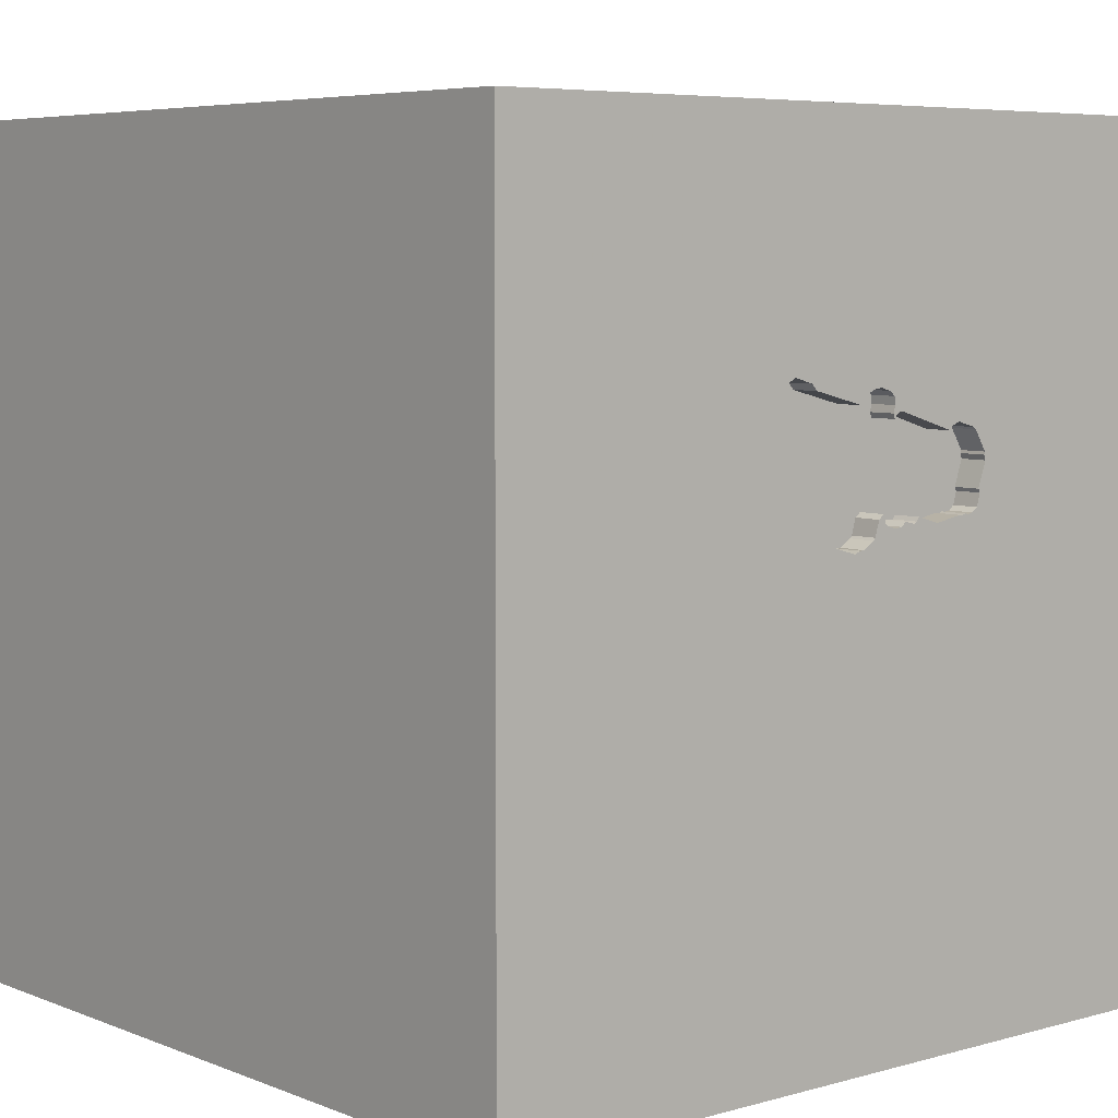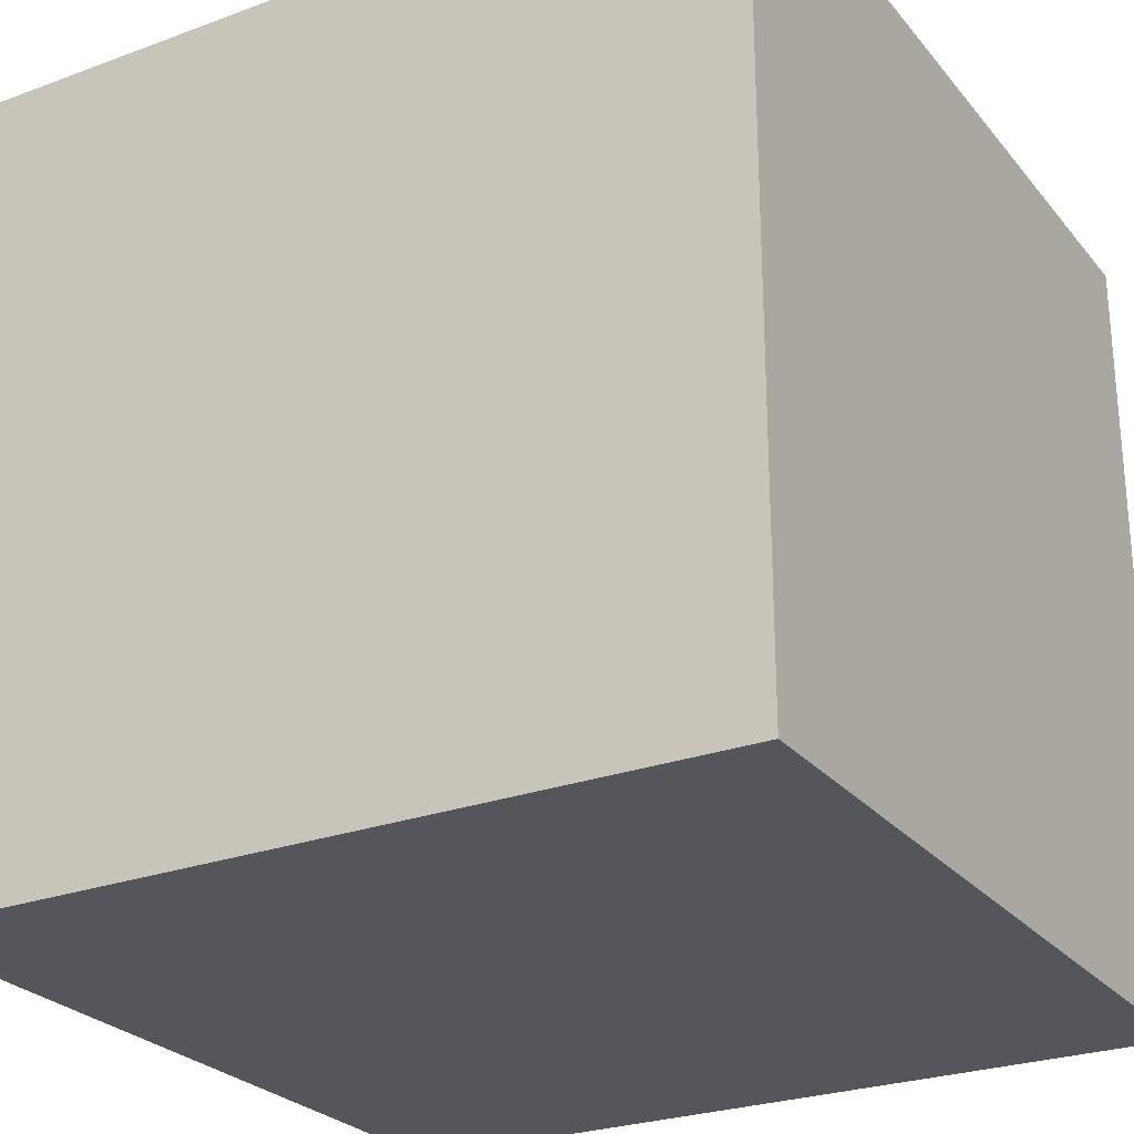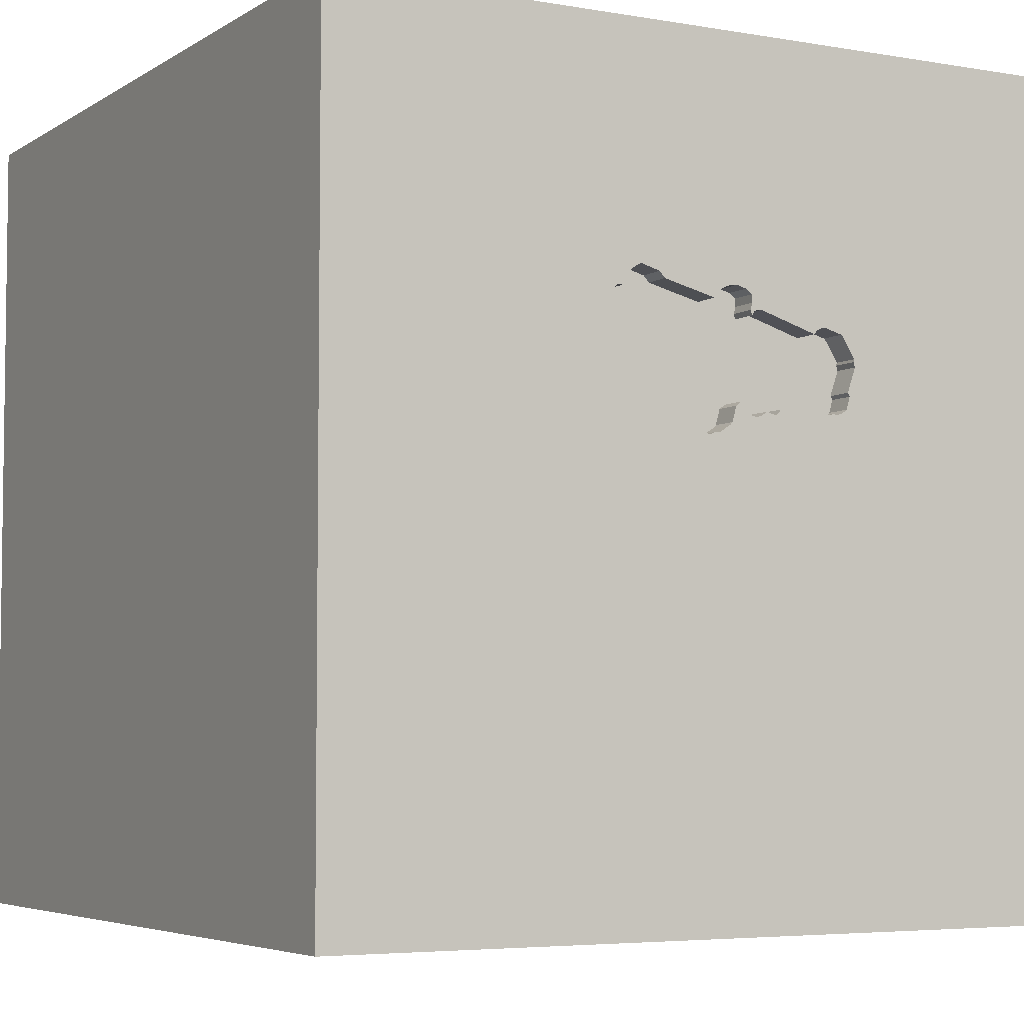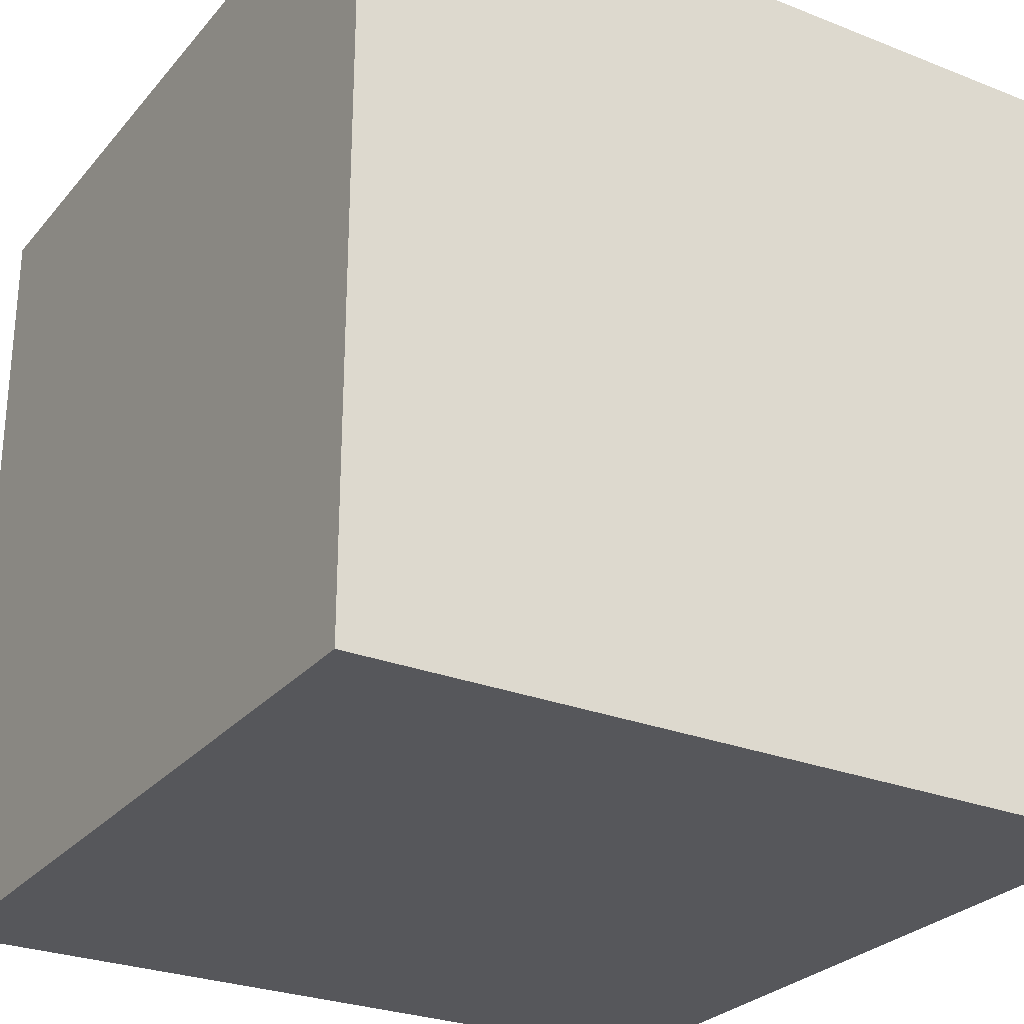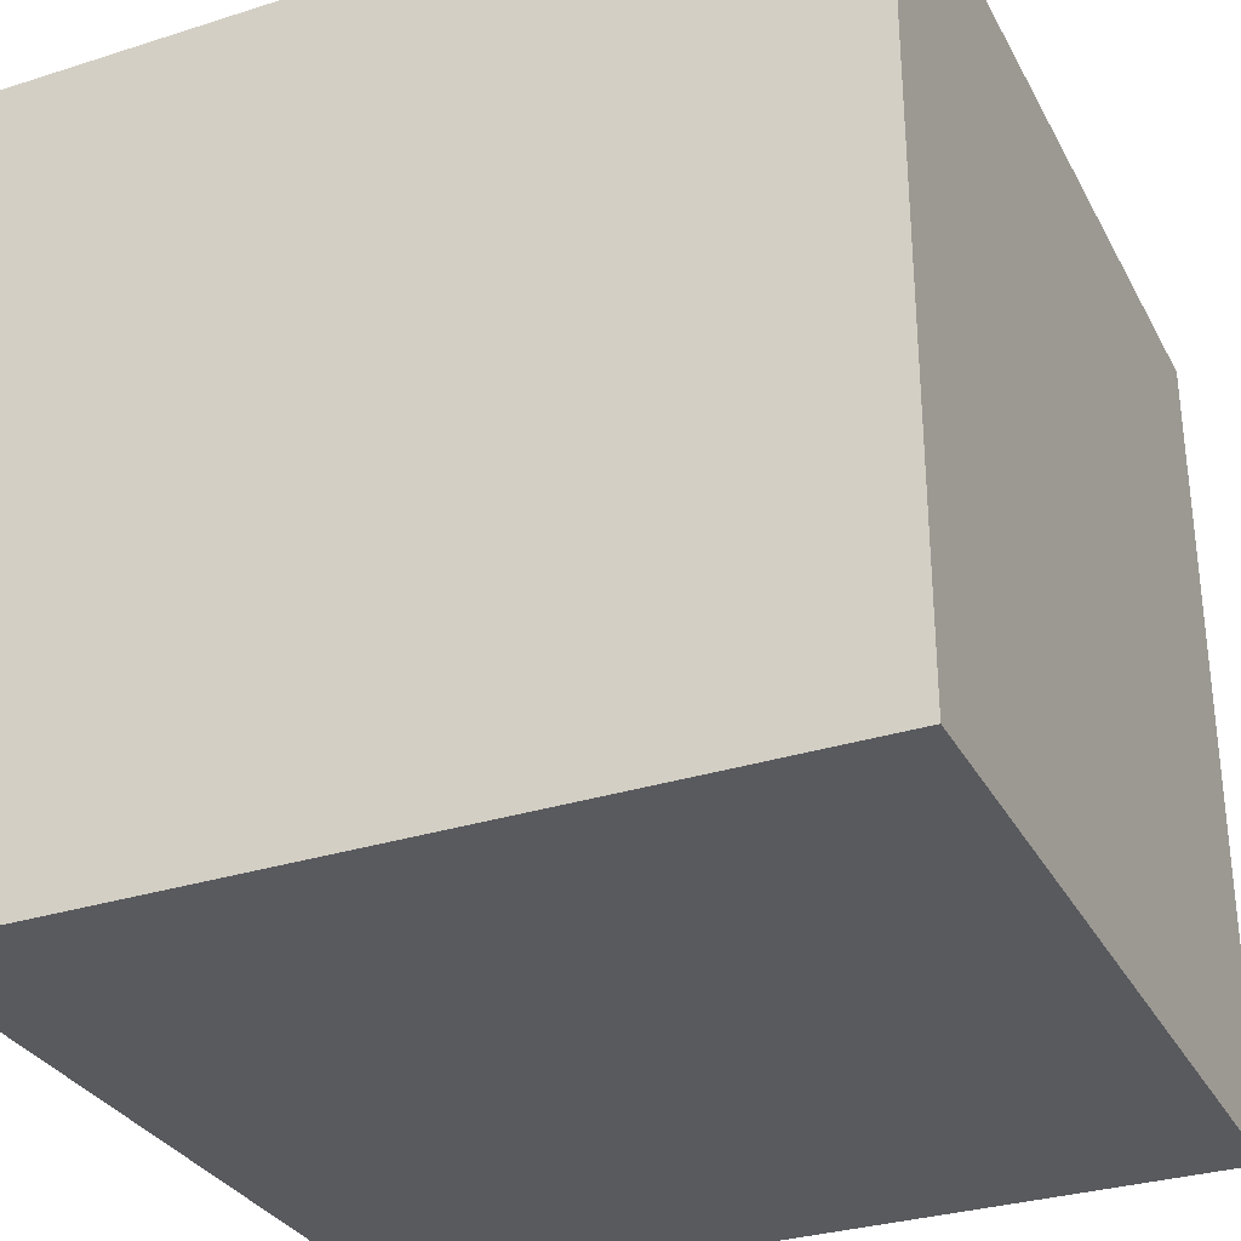
<metadata>
{"format":"obj","ext":"obj","renderer":"f3d","projection":"perspective","resolution":1024,"background":"white","views":[{"elev":6.0,"azim":139.7,"up":"+Z"},{"elev":-26.2,"azim":30.2,"up":"+Y"},{"elev":-4.9,"azim":151.0,"up":"+Z"},{"elev":-27.3,"azim":58.7,"up":"+Y"},{"elev":-31.5,"azim":24.2,"up":"+Z"}]}
</metadata>
<code>
o car_44
v -0.3331 1.5 0.502
v -0.3331 1.4 0.502
v 0.06469 1.5 0.1492
v 0.06469 1.4 0.1492
v -0.05251 1.5 0.2189
v -0.05251 1.4 0.2189
v -0.1713 1.5 0.2177
v 0.281 1.5 0.6653
v 0.281 1.4 0.6653
v 0.489 1.5 0.524
v 0.489 1.4 0.524
v -0.3294 1.5 0.2239
v -0.01526 1.5 0.2403
v -0.03598 1.5 0.256
v -0.03598 1.4 0.256
v -0.4759 1.5 0.2991
v -1.094 0.7292 -1.5
v -1.042 -0.3906 -1.5
v -1.042 -1.5 0.625
v -1.068 -1.5 -0.3906
v -0.9798 1.5 -0.01953
v -0.4574 1.5 0.8797
v -1.055 -0.5469 1.5
v -0.8854 0.8333 1.5
v -0.2491 1.5 0.528
v -0.1934 1.5 0.2385
v -0.1934 1.4 0.2385
v -0.07472 1.5 0.5645
v -0.08975 1.5 0.5602
v -0.3424 1.5 0.5156
v -0.08182 1.5 0.5895
v 0.3255 -1.094 1.5
v -0.1074 0.7617 -1.5
v 0.4427 0.07812 1.5
v 0.7943 1.211 -1.5
v 0.1823 1.094 1.5
v 0.1302 -0.4622 -1.5
v 0.1823 -0.4818 1.5
v 0.4948 -1.5 0.2214
v 0.3776 -1.5 1.25
v 0.2474 -1.5 -0.5013
v 0.1042 -1.5 -1.5
v 0.4688 -1.5 -1.159
v -0.1562 -1.5 1.5
v 0.651 -1.5 0.8724
v 0.5729 0.5208 1.5
v 0.3147 1.5 0.6749
v 0.7487 1.5 1.133
v 0.1562 1.5 -1.5
v 0.3124 1.5 0.2114
v -0.1302 1.5 1.5
v 0.3512 1.5 0.6852
v 0.3045 1.5 0.201
v -0.1172 -1.243 -1.5
v -0.3731 1.5 0.5286
v 0.5061 1.5 0.5018
v 0.5061 1.4 0.5018
v -0.1191 1.5 0.5681
v -0.1191 1.4 0.5681
v 0.3045 1.4 0.201
v -0.4195 1.5 0.2339
v -0.1823 -1.146 1.5
v 0 0.4687 1.5
v 0 -1.5 -0
v -0.2083 -1.5 0.651
v 0 -1.5 -1.198
v -0.1026 1.5 0.5674
v -0.1823 1.5 -0.1693
v 0.006278 1.5 0.6416
v -0.07891 1.5 0.6174
v 0.06843 1.5 0.5942
v 0.06843 1.4 0.5942
v 0.3542 1.5 0.3883
v 0.4219 1.5 0.6078
v -0.05669 1.5 0.6345
v 0.1844 1.5 0.6238
v 1.198 -0.5143 -1.5
v 1.081 0.4688 -1.5
v 1.185 0.1823 1.5
v 1.055 -1.5 0.3125
v 1.172 -1.5 -0.2604
v 1.5 -1.5 1.5
v 1.5 -1.5 -1.5
v 0.8203 1.5 -0.8789
v 1.042 -0.4297 1.5
v -0.2285 1.5 0.2285
v 0.03701 1.5 0.6286
v -0.01526 1.4 0.2403
v -0.1026 1.4 0.5674
v 0.38 1.5 0.4119
v -0.4631 1.4 0.254
v 0.03702 1.4 0.6286
v 0.4804 1.5 0.5541
v 0.02823 1.5 0.1633
v 0.08899 1.5 0.1399
v 0.08899 1.4 0.1399
v -0.4964 1.5 0.4286
v -0.4964 1.4 0.4286
v -0.1713 1.4 0.2177
v -0.0678 1.5 0.626
v -0.4433 1.5 0.5087
v -0.4433 1.4 0.5087
v -0.09259 1.5 0.2075
v -0.09259 1.4 0.2075
v -0.02162 1.5 0.6445
v 0.4328 1.5 0.6082
v 0.5174 1.5 0.4617
v 0.3834 1.5 0.6673
v 0.3834 1.4 0.6673
v -0.3816 1.5 0.2338
v -0.3816 1.4 0.2338
v -0.4935 1.5 0.4186
v 0.2603 1.5 0.6432
v 0.2603 1.4 0.6432
v 0.4433 1.5 0.6085
v -0.4424 1.5 0.2382
v -0.4687 0.4297 1.5
v -0.4427 -0.1562 1.5
v -0.4818 -1.5 -0.599
v -0.4687 -1.5 0.1562
v -0.4427 -1.5 1.198
v -0.4687 -1.5 -1.25
v -0.5078 1.5 -0.8724
v -0.5599 -0.9375 1.5
v -1.5 -0.625 -0.8333
v -1.5 -0.5599 1.25
v -1.5 -0.8333 -1.25
v -1.5 -0.8854 0.8333
v -1.5 0.5729 0.2344
v -1.5 0.599 1.224
v -1.5 0.4167 -0.4687
v -1.5 0.3906 0.638
v -1.5 -0.1302 -1.5
v -1.5 0.625 -1.211
v -1.5 0.1302 1.5
v -1.5 -0.05208 -1.094
v -1.5 0.01302 0.07812
v -1.5 0.02604 1.094
v -1.5 0 -0.4687
v -1.5 1.211 0.2083
v -1.5 1.5 1.5
v -1.5 1.042 -0.4167
v -1.5 -0.5208 0.3906
v -1.5 -0.4687 -0.4167
v -1.5 -1.5 0.1042
v -1.5 -1.5 1.5
v -1.5 -1.5 -1.5
v -1.5 1.5 -1.5
v -1.5 1.5 0.1042
v -1.5 -1.302 -0.7812
v -1.5 -1.224 0.3385
v -1.5 -1.12 -0.2604
v -1.5 1.12 -0.8464
v -0.4687 1.5 0.312
v -0.4687 1.4 0.312
v 0.4005 1.4 0.6451
v -0.04391 1.5 0.2267
v -0.04391 1.4 0.2267
v -0.1841 1.5 0.2249
v 0.6771 -0.8333 1.5
v 0.6771 1.198 1.5
v 0.9375 1.5 0.2376
v 1.5 1.5 1.5
v 0.8333 -1.224 -1.5
v -0.4935 1.4 0.4186
v -0.04316 1.5 0.2432
v -0.4424 1.4 0.2382
v -0.08048 1.5 0.5466
v -0.08048 1.4 0.5466
v 0.3219 1.5 0.3304
v 0.3219 1.4 0.3304
v -0.4723 1.5 0.4676
v -0.08182 1.4 0.5895
v -0.4476 1.5 0.5047
v 0.05725 1.5 0.1496
v 0.324 1.5 0.3419
v 0.324 1.4 0.3419
v 0.5174 1.4 0.4617
v -0.4631 1.5 0.254
v 1.5 -0.7812 -1.113
v 1.5 -0.7422 0.004883
v 1.5 0.4753 -0.778
v 1.5 0.8333 0.3906
v 1.5 0.1042 -1.5
v 1.5 0.1562 1.5
v 1.5 1.5 -1.5
v 1.5 1.237 -0.7357
v 1.5 -1.5 -0.1302
v 1.5 1.5 0.1302
v 1.5 -0.1432 0.931
v -0.4095 1.5 0.2367
v -0.4095 1.4 0.2367
v -1.276 -0.05208 1.5
v -1.198 -1.5 -0.8333
v -1.146 -1.5 0.1823
v -1.198 0.5469 1.5
v -0.3916 1.5 0.231
v -0.3916 1.4 0.231
v 0.321 1.5 0.2382
v 0.321 1.4 0.2382
v 0.4005 1.5 0.6451
v 0.006279 1.4 0.6416
v -0.3731 1.4 0.5286
v 0.008221 1.5 0.1765
v 0.008222 1.4 0.1765
v -0.4993 1.5 0.4008
v -0.3125 1.055 1.5
v -0.05669 1.4 0.6345
v -0.4519 1.5 0.5008
v -0.4519 1.4 0.5008
v 0.3202 1.5 0.2217
v 0.3202 1.4 0.2217
v -0.3424 1.4 0.5156
v 0.4219 1.4 0.6078
v 0.38 1.4 0.4119
v 0.8724 -1.5 -0.8594
v 0.4804 1.4 0.5541
v 0.3512 1.4 0.6852
v -0.1841 1.4 0.2249
v 0.409 1.5 0.615
v 0.409 1.4 0.615
v -0.4759 1.4 0.2991
v -0.4195 1.4 0.2339
v 0.3375 1.5 0.2753
v -0.07472 1.4 0.5645
v -0.02162 1.4 0.6445
v -0.08975 1.4 0.5602
v -0.1362 1.5 0.2276
v -0.1362 1.4 0.2276
v -0.2786 1.5 0.2143
v -0.2786 1.4 0.2143
v -0.4993 1.4 0.4008
v 0.4996 1.5 0.5054
v 0.4996 1.4 0.5054
v -0.04316 1.4 0.2432
v 0.459 1.5 0.5913
v 0.459 1.4 0.5913
v 0.1042 1.5 0.6034
v 0.4433 1.4 0.6085
v 0.3542 1.4 0.3883
v 0.000368 1.5 0.1851
v 0.000368 1.4 0.1851
v 0.5103 1.5 0.4488
v 0.5103 1.4 0.4488
v -0.1155 1.5 0.2118
v 0.04823 1.5 0.15
v 0.04823 1.4 0.15
v 0.02165 1.5 0.6351
v -0.07891 1.4 0.6174
v -0.236 1.5 0.2264
v -0.1155 1.4 0.2118
v 0.3375 1.4 0.2753
f 44 124 146
f 126 128 146
f 146 121 44
f 146 151 145
f 145 19 146
f 135 126 146
f 128 151 146
f 23 135 146
f 44 62 124
f 23 193 135
f 145 195 19
f 124 23 146
f 135 138 126
f 19 121 146
f 126 143 128
f 151 152 145
f 143 151 128
f 19 65 121
f 121 40 44
f 135 130 138
f 44 32 62
f 138 143 126
f 143 152 151
f 145 20 195
f 195 120 19
f 121 65 40
f 82 32 44
f 124 118 23
f 118 193 23
f 138 132 143
f 152 150 145
f 120 65 19
f 40 82 44
f 62 38 124
f 193 196 135
f 141 130 135
f 150 147 145
f 32 38 62
f 196 141 135
f 147 20 145
f 20 120 195
f 132 137 143
f 147 194 20
f 65 45 40
f 38 118 124
f 118 196 193
f 130 132 138
f 143 144 152
f 118 117 196
f 20 119 120
f 120 64 65
f 160 38 32
f 152 125 150
f 137 144 143
f 144 125 152
f 65 39 45
f 82 160 32
f 117 24 196
f 24 141 196
f 132 129 137
f 64 39 65
f 45 82 40
f 38 34 118
f 141 132 130
f 125 127 150
f 127 147 150
f 194 119 20
f 137 139 144
f 119 64 120
f 160 85 38
f 118 63 117
f 34 63 118
f 141 140 132
f 147 119 194
f 117 207 24
f 140 129 132
f 139 125 144
f 147 122 119
f 119 41 64
f 39 80 45
f 82 85 160
f 85 34 38
f 63 207 117
f 207 141 24
f 137 131 139
f 80 82 45
f 129 131 137
f 64 41 39
f 139 136 125
f 125 136 127
f 85 79 34
f 34 46 63
f 119 66 41
f 141 149 140
f 129 142 131
f 127 133 147
f 122 66 119
f 190 82 181
f 63 36 207
f 207 51 141
f 22 149 141
f 140 142 129
f 131 136 139
f 136 133 127
f 18 147 133
f 37 147 18
f 147 42 122
f 39 81 80
f 79 46 34
f 46 36 63
f 22 141 51
f 21 149 22
f 37 54 147
f 54 42 147
f 41 81 39
f 82 185 85
f 22 30 55
f 206 154 21
f 22 172 97
f 206 21 22
f 206 22 97
f 97 112 206
f 66 43 41
f 80 188 82
f 190 185 82
f 185 79 85
f 36 51 207
f 209 172 22
f 101 174 209
f 22 55 101
f 22 101 209
f 16 179 21
f 21 154 16
f 142 153 131
f 131 134 136
f 33 37 18
f 42 66 122
f 43 216 41
f 216 81 41
f 81 188 80
f 181 82 188
f 46 161 36
f 30 22 58
f 30 58 25
f 153 134 131
f 22 67 58
f 1 30 25
f 68 179 116
f 61 191 197
f 197 110 12
f 61 197 12
f 68 116 61
f 68 61 12
f 46 163 161
f 75 100 70
f 28 168 29
f 22 105 75
f 31 28 29
f 22 75 70
f 22 70 31
f 29 67 22
f 22 31 29
f 68 12 230
f 230 250 86
f 68 230 86
f 68 21 179
f 149 142 140
f 134 133 136
f 79 163 46
f 69 105 22
f 238 71 87
f 87 248 69
f 22 238 87
f 22 87 69
f 68 86 26
f 245 103 68
f 7 228 245
f 68 26 159
f 7 245 68
f 68 159 7
f 17 18 133
f 42 43 66
f 183 190 181
f 48 22 51
f 238 22 76
f 175 95 68
f 68 103 5
f 157 166 13
f 5 157 13
f 204 94 246
f 246 175 68
f 68 5 13
f 204 246 68
f 68 13 241
f 68 241 204
f 33 18 17
f 182 183 181
f 161 51 36
f 52 22 48
f 113 76 22
f 22 52 47
f 22 47 8
f 22 8 113
f 95 175 3
f 166 14 13
f 134 148 133
f 161 163 51
f 162 68 95
f 68 123 21
f 149 153 142
f 17 133 148
f 164 42 54
f 216 83 81
f 185 163 79
f 48 51 163
f 48 56 93
f 115 106 201
f 48 93 236
f 115 201 108
f 48 236 115
f 108 52 48
f 48 115 108
f 162 95 53
f 84 68 162
f 149 148 153
f 37 164 54
f 83 188 81
f 163 185 190
f 56 10 93
f 74 220 201
f 106 74 201
f 162 53 50
f 224 170 162
f 162 50 211
f 199 224 162
f 162 211 199
f 84 123 68
f 21 148 149
f 78 37 33
f 42 83 43
f 43 83 216
f 183 163 190
f 162 90 243
f 233 10 56
f 162 243 107
f 56 162 107
f 153 148 134
f 35 78 33
f 164 83 42
f 181 188 83
f 187 183 182
f 90 162 170
f 90 170 176
f 176 73 90
f 123 148 21
f 77 164 37
f 180 181 83
f 78 77 37
f 182 181 180
f 162 56 48
f 49 123 84
f 148 33 17
f 49 35 33
f 77 83 164
f 189 183 187
f 163 162 48
f 189 84 162
f 186 49 84
f 49 148 123
f 49 33 148
f 186 35 49
f 186 78 35
f 184 77 78
f 184 182 180
f 186 187 182
f 186 189 187
f 189 163 183
f 189 162 163
f 186 84 189
f 186 184 78
f 184 83 77
f 184 180 83
f 186 182 184
f 99 219 229
f 219 99 159
f 99 229 7
f 219 27 229
f 7 159 99
f 228 7 229
f 159 26 27
f 27 219 159
f 27 169 229
f 245 228 229
f 229 251 245
f 27 26 86
f 86 250 27
f 169 27 59
f 229 169 15
f 229 104 251
f 250 230 231
f 231 27 250
f 59 227 169
f 59 27 2
f 15 235 229
f 169 72 15
f 251 104 103
f 103 245 251
f 235 104 229
f 231 2 27
f 231 230 12
f 89 227 59
f 29 168 169
f 169 227 29
f 59 2 25
f 25 58 59
f 235 15 166
f 72 169 225
f 15 72 88
f 104 235 6
f 111 2 231
f 12 110 111
f 111 231 12
f 227 89 29
f 89 59 67
f 168 28 169
f 2 1 25
f 58 67 59
f 14 166 15
f 166 157 235
f 72 225 92
f 225 169 28
f 13 14 15
f 15 88 13
f 72 177 88
f 5 103 104
f 104 6 5
f 235 158 6
f 111 155 2
f 67 29 89
f 30 1 2
f 2 213 30
f 158 235 157
f 87 71 72
f 72 92 87
f 202 92 225
f 28 31 225
f 72 240 177
f 88 177 171
f 6 158 5
f 155 111 192
f 165 2 155
f 110 197 198
f 198 111 110
f 213 2 203
f 157 5 158
f 72 71 238
f 238 76 72
f 248 87 92
f 92 202 248
f 202 225 226
f 173 225 31
f 88 242 13
f 72 114 240
f 73 176 177
f 177 240 73
f 88 171 96
f 176 170 171
f 171 177 176
f 155 192 91
f 111 198 192
f 2 165 210
f 232 165 155
f 213 203 30
f 203 2 102
f 114 72 76
f 76 113 114
f 69 248 202
f 202 226 69
f 226 225 208
f 208 225 173
f 31 70 173
f 241 13 242
f 242 88 205
f 114 215 240
f 96 4 88
f 171 200 96
f 155 91 222
f 167 91 192
f 197 191 192
f 192 198 197
f 210 102 2
f 210 165 98
f 206 112 165
f 165 232 206
f 154 206 232
f 232 155 154
f 55 30 203
f 203 102 55
f 113 8 114
f 105 69 226
f 75 105 226
f 226 208 75
f 249 208 173
f 249 173 70
f 204 241 242
f 242 205 204
f 88 4 205
f 221 215 114
f 90 73 240
f 240 215 90
f 4 96 3
f 252 200 171
f 96 200 60
f 252 171 170
f 170 224 252
f 16 154 155
f 155 222 16
f 179 16 222
f 222 91 179
f 91 167 116
f 116 179 91
f 192 223 167
f 191 61 192
f 174 101 102
f 102 210 174
f 210 98 172
f 172 209 210
f 112 97 98
f 98 165 112
f 101 55 102
f 9 114 8
f 100 75 208
f 208 249 100
f 70 100 249
f 205 4 247
f 214 215 221
f 114 9 221
f 95 3 96
f 4 3 175
f 224 199 200
f 200 252 224
f 96 60 53
f 53 95 96
f 212 60 200
f 223 192 61
f 167 223 116
f 209 174 210
f 97 172 98
f 9 8 47
f 94 204 205
f 205 247 94
f 175 246 247
f 247 4 175
f 217 215 214
f 214 221 74
f 221 9 156
f 215 244 90
f 50 53 60
f 60 212 50
f 199 211 212
f 212 200 199
f 61 116 223
f 47 52 218
f 218 9 47
f 246 94 247
f 11 215 217
f 237 217 214
f 220 74 221
f 74 106 214
f 201 220 221
f 221 156 201
f 109 156 9
f 243 90 244
f 215 234 244
f 212 211 50
f 9 218 109
f 218 52 108
f 234 215 11
f 11 217 10
f 217 237 93
f 237 214 239
f 239 214 106
f 106 115 239
f 156 109 201
f 107 243 244
f 244 178 107
f 244 234 178
f 109 218 108
f 10 233 234
f 234 11 10
f 93 10 217
f 236 93 237
f 115 236 237
f 237 239 115
f 108 201 109
f 234 57 178
f 178 57 107
f 233 56 57
f 57 234 233
f 56 107 57

</code>
